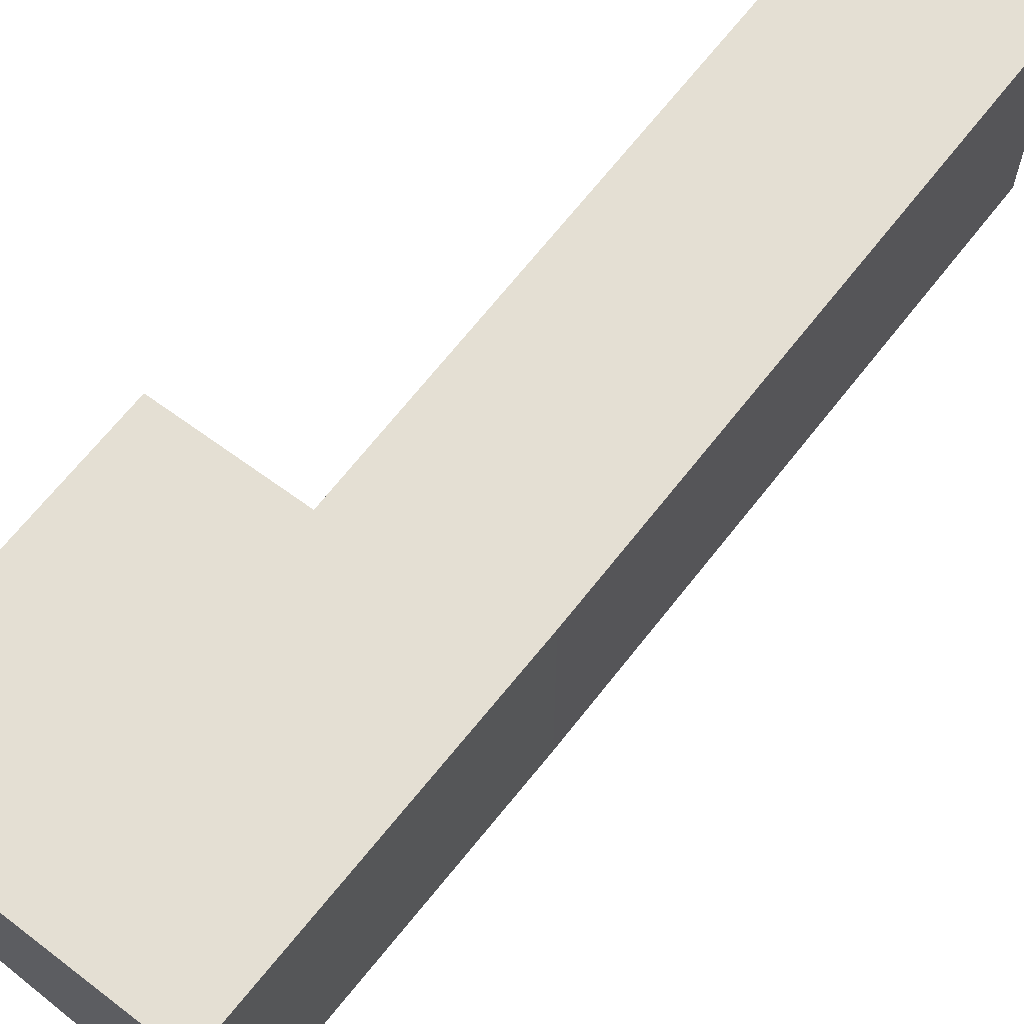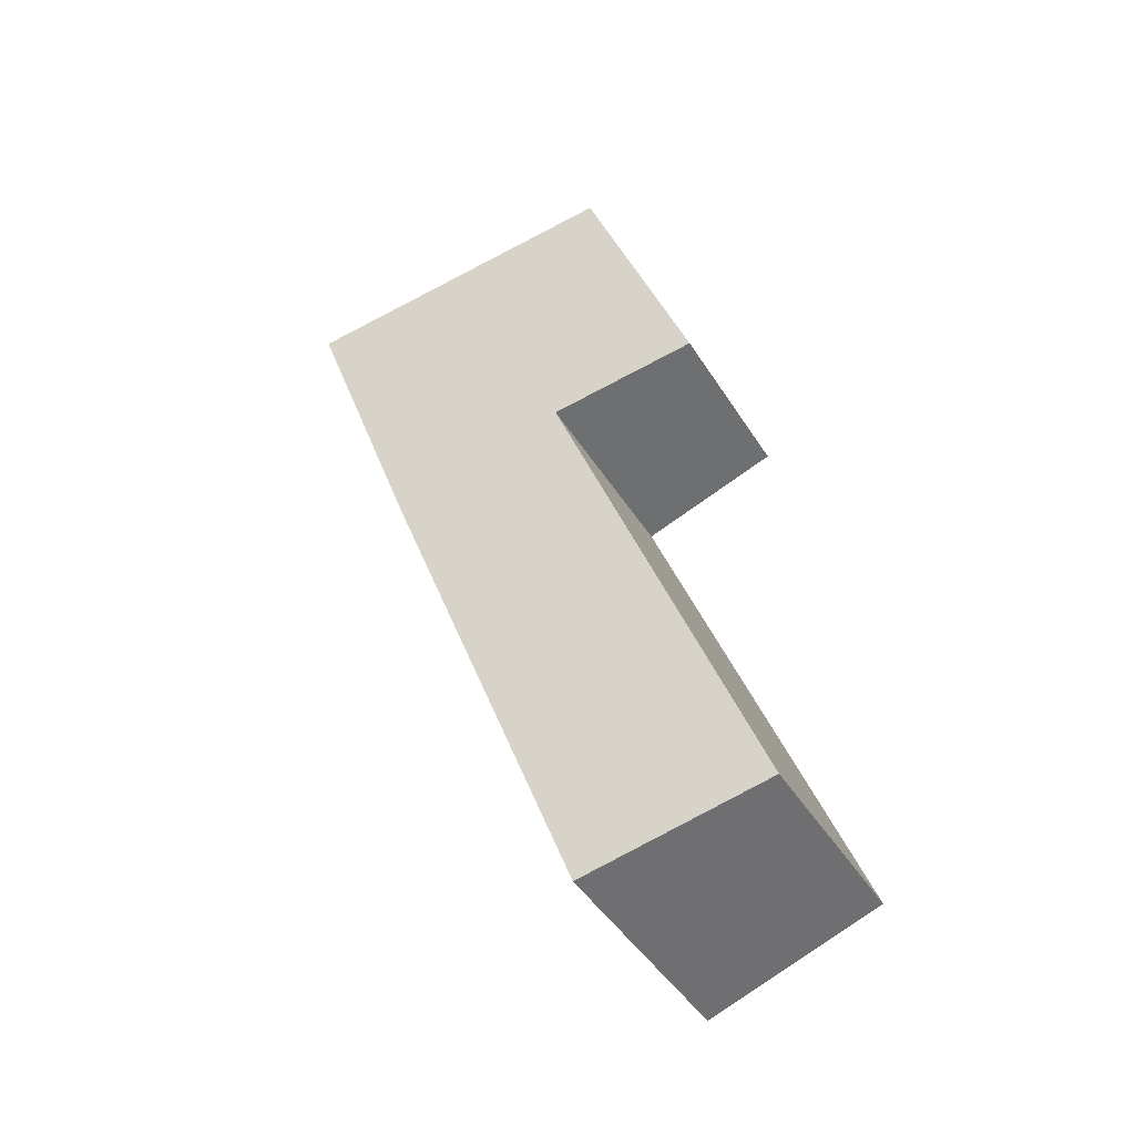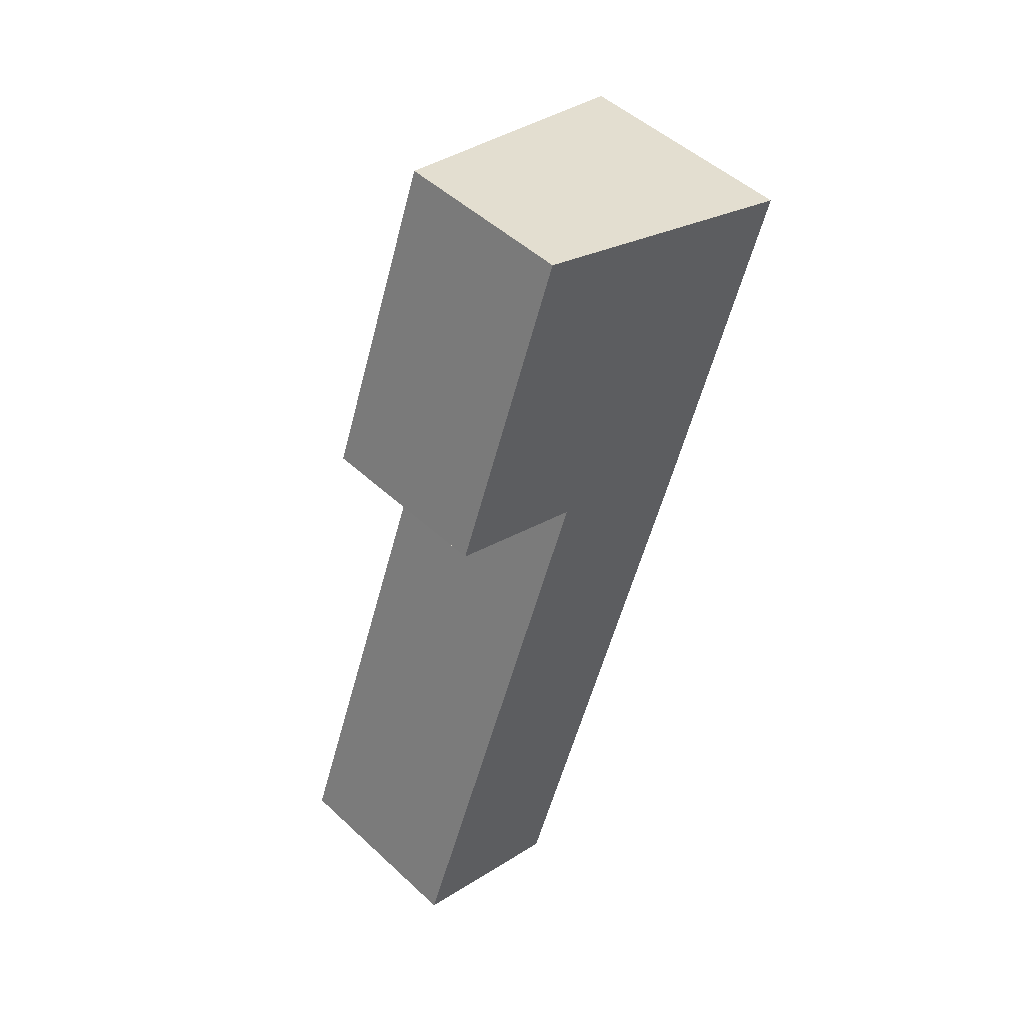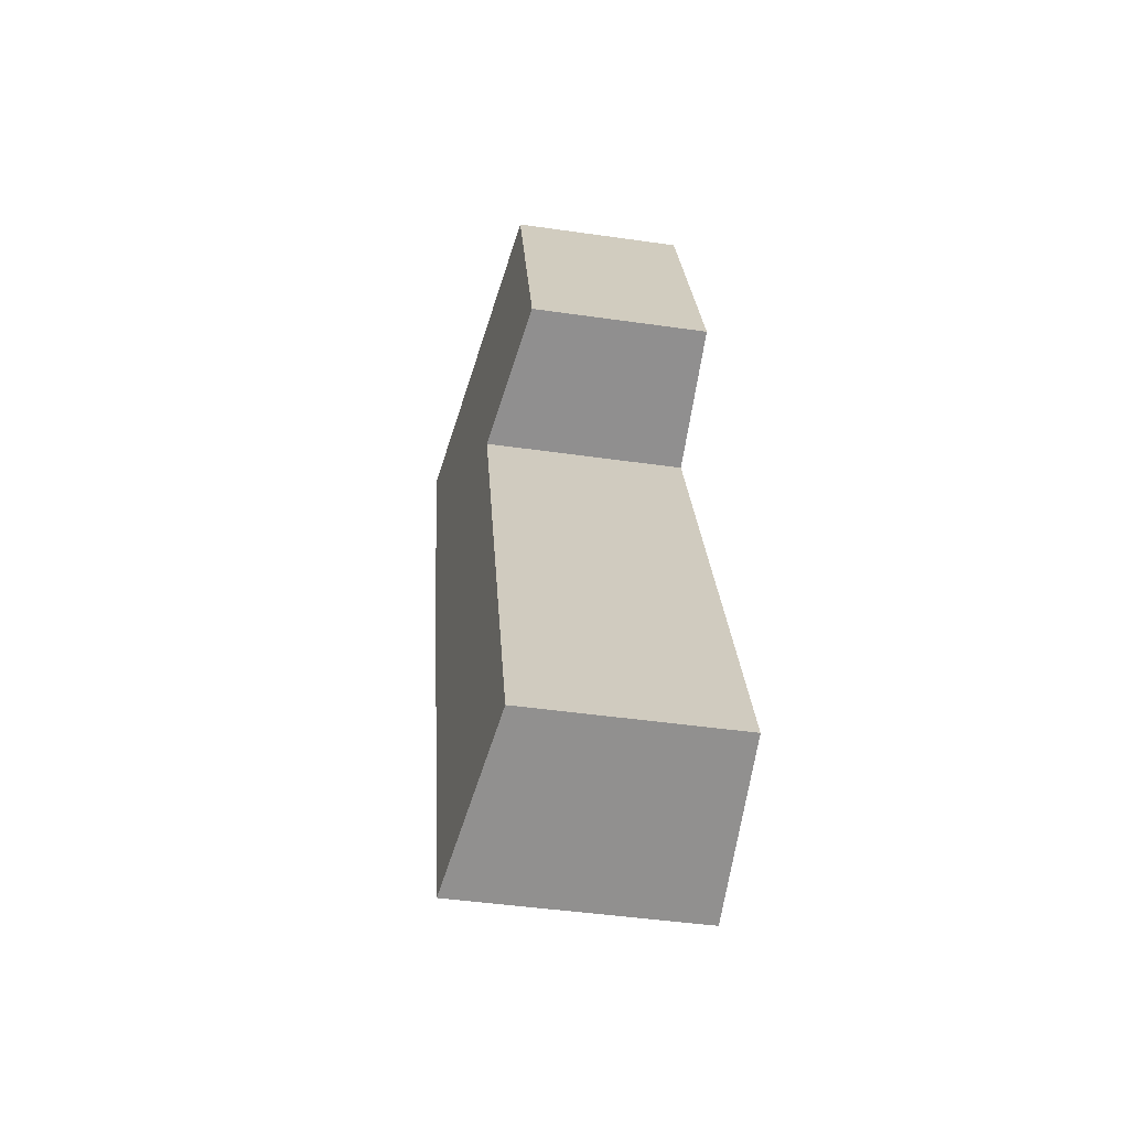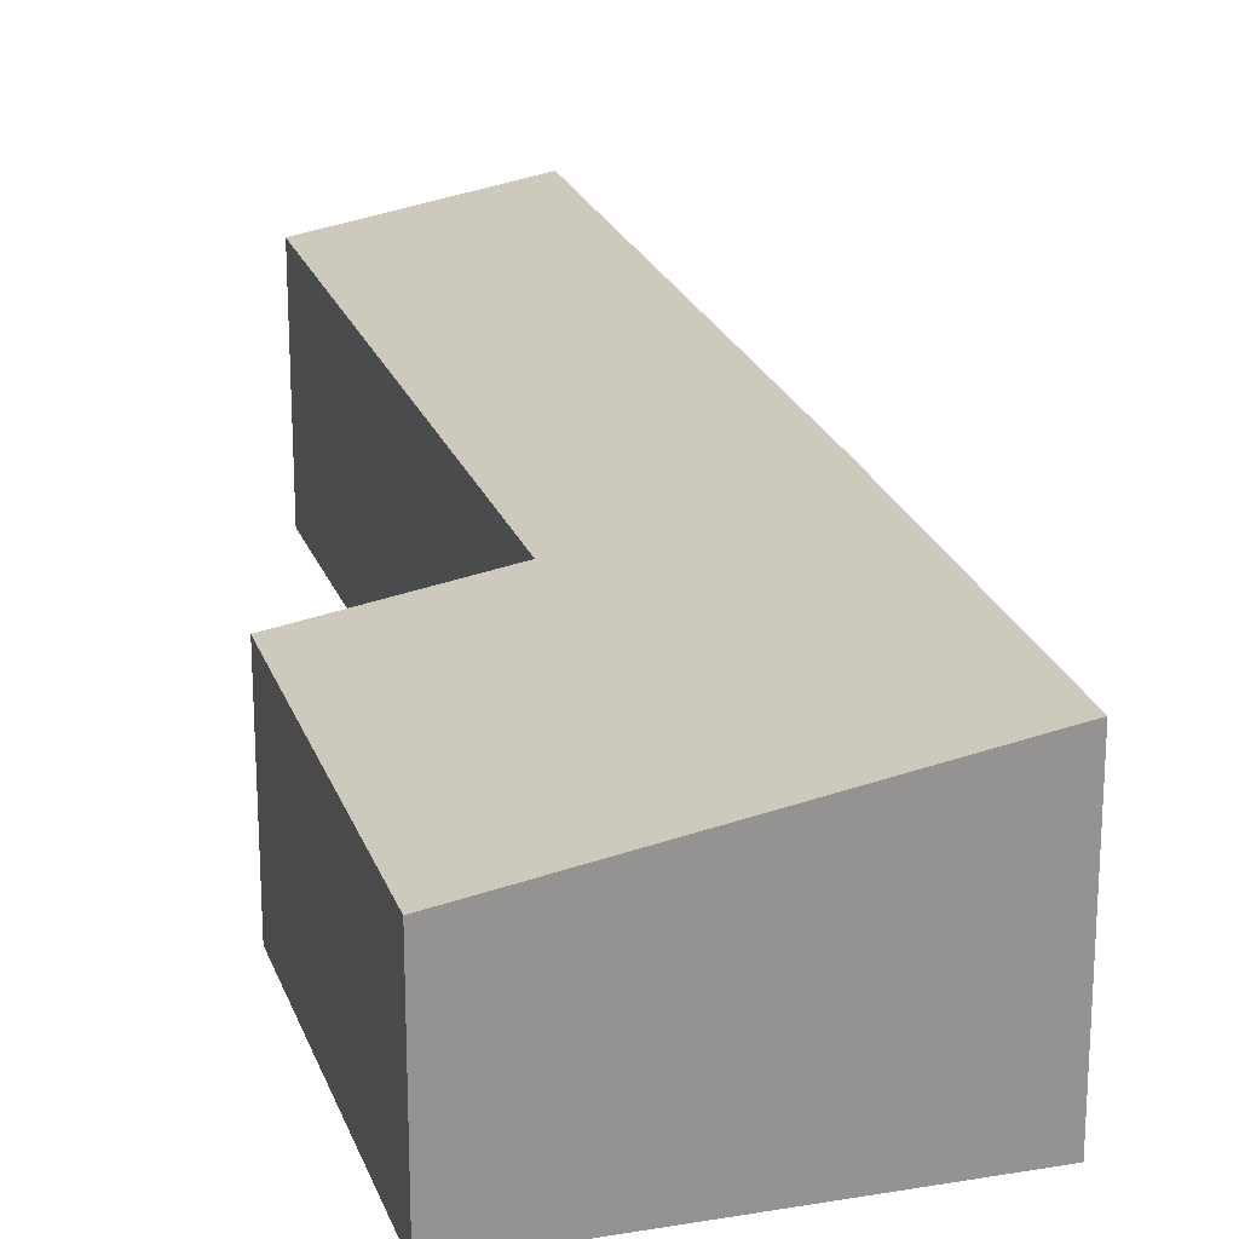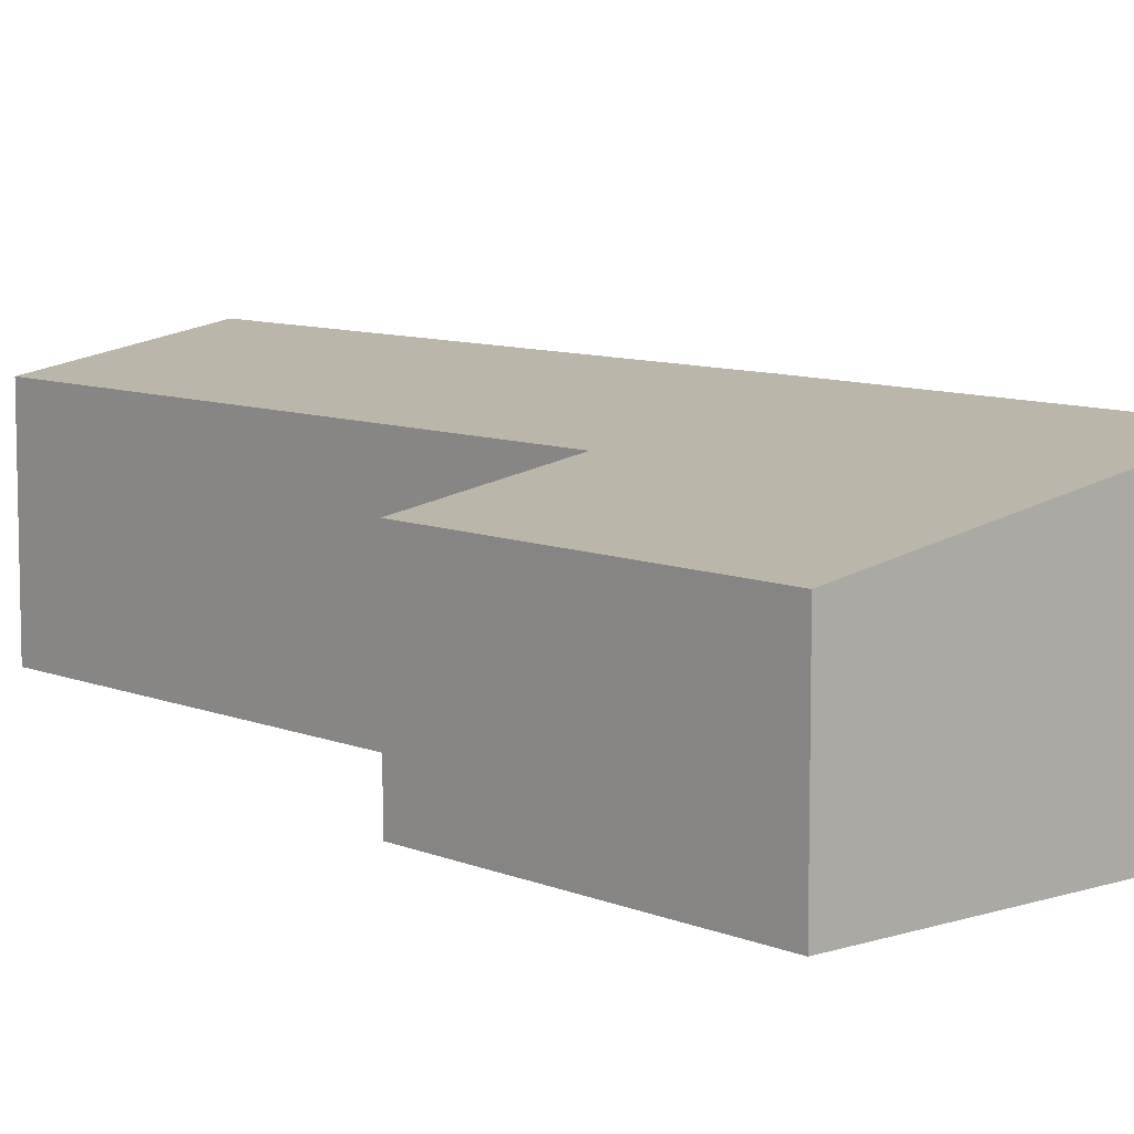
<metadata>
{"format":"obj","ext":"obj","renderer":"f3d","projection":"perspective","resolution":1024,"background":"white","views":[{"elev":66.8,"azim":58.5,"up":"+Y"},{"elev":-44.3,"azim":-150.1,"up":"+Z"},{"elev":49.5,"azim":-44.4,"up":"+Z"},{"elev":-46.0,"azim":-99.3,"up":"+Z"},{"elev":22.9,"azim":3.5,"up":"+Y"},{"elev":8.7,"azim":-21.4,"up":"+Y"}]}
</metadata>
<code>
v  2.471 3.362 -0.885
v  0 2.927 1.792e-16
v  5.311 3.361 6.683
v  2.988 2.931 7.89
v  7.016 3.35 11.41
v  0.951 2.574 8.604
v  2.575 2.57 13
v  0.951 -5.268e-16 8.604
v  2.575 -7.959e-16 13
v  2.988 -4.831e-16 7.89
v  0 0 0
v  7.016 -6.99e-16 11.41
v  5.311 -4.092e-16 6.683
v  2.471 5.419e-17 -0.885
g defaultobject
f 1 2 3
f 4 3 2
f 5 3 4
f 6 5 4
f 7 5 6
f 8 7 6
f 7 8 9
f 2 10 4
f 10 2 11
f 7 12 5
f 12 7 9
f 12 3 5
f 3 12 13
f 3 13 1
f 1 13 14
f 14 2 1
f 2 14 11
f 10 6 4
f 6 10 8
f 13 11 14
f 11 13 10
f 10 13 12
f 10 12 8
f 8 12 9

</code>
